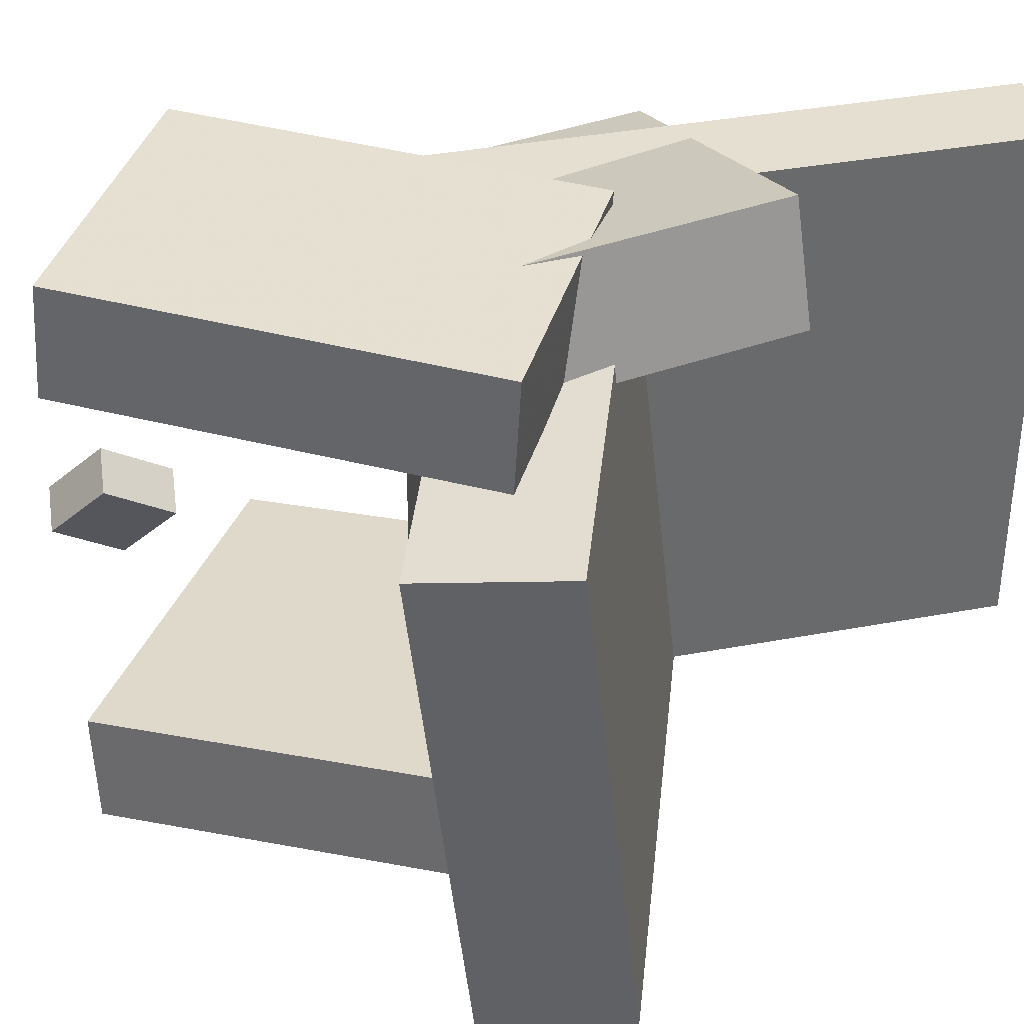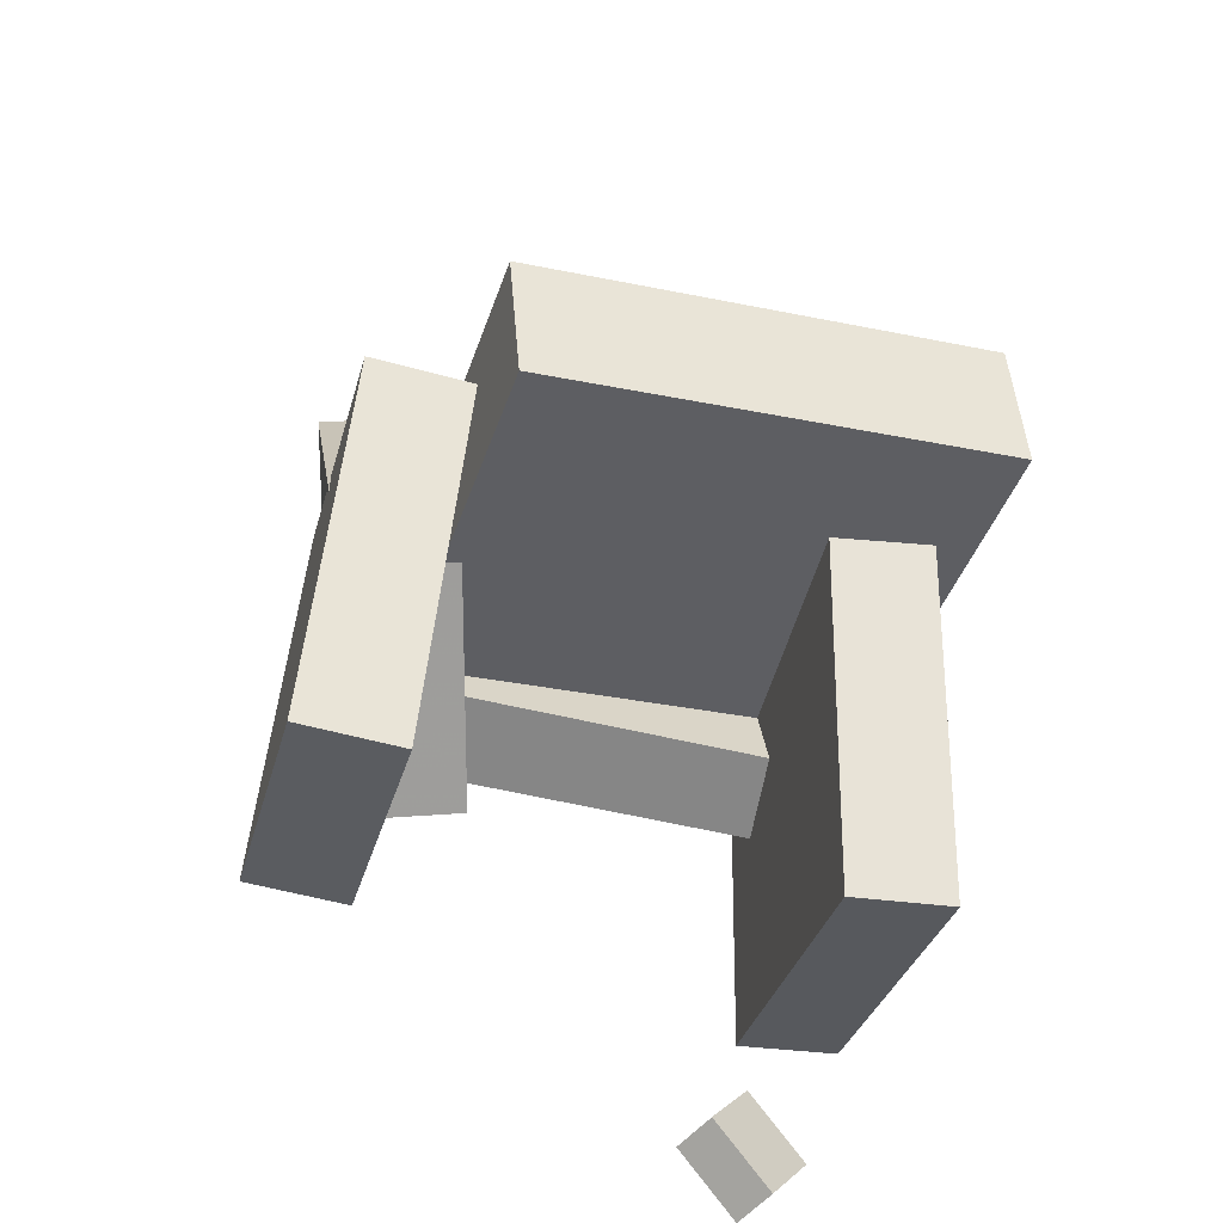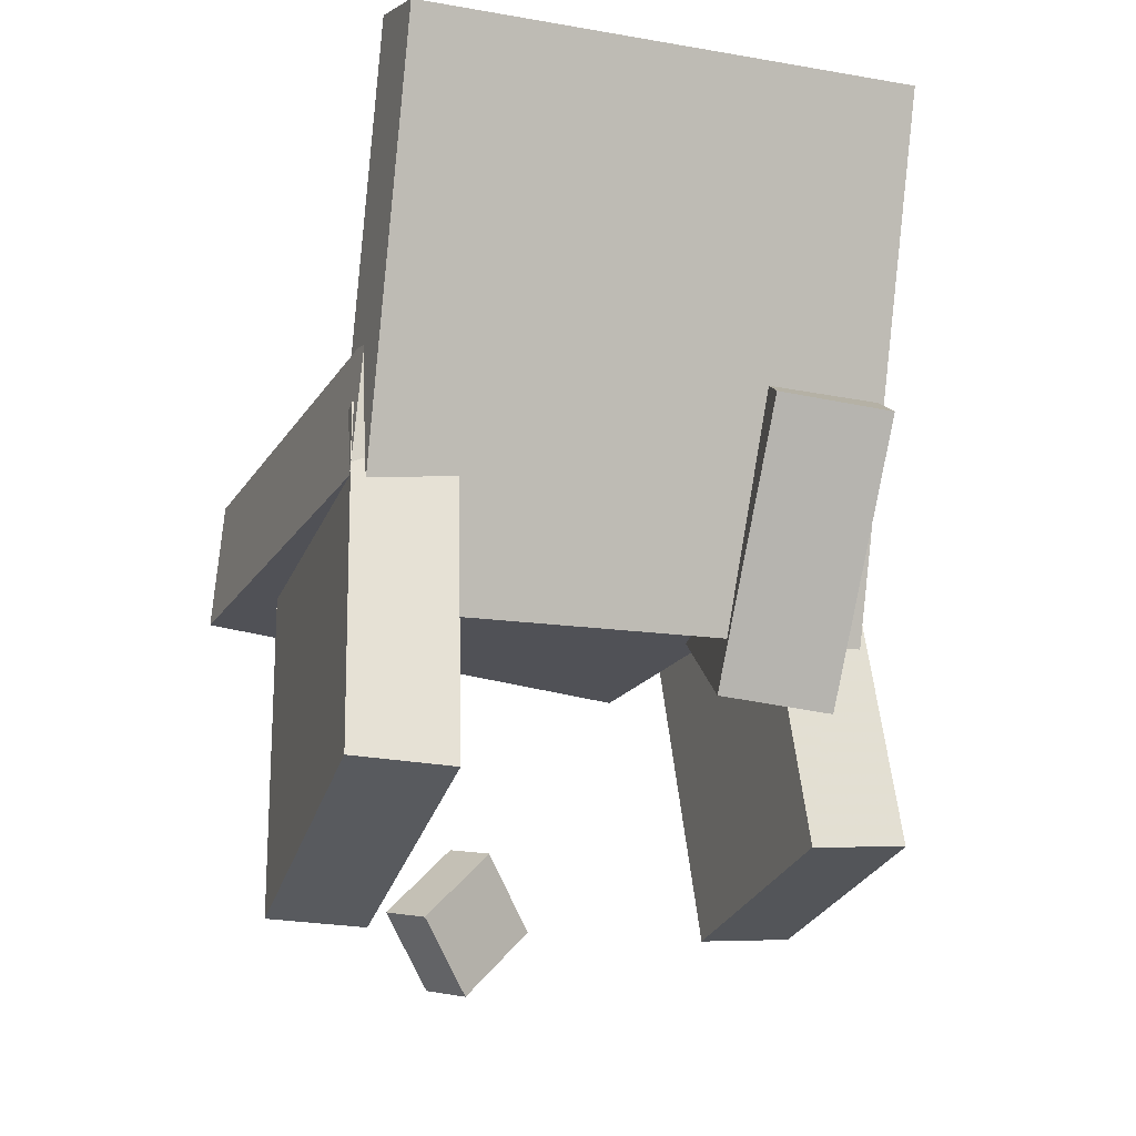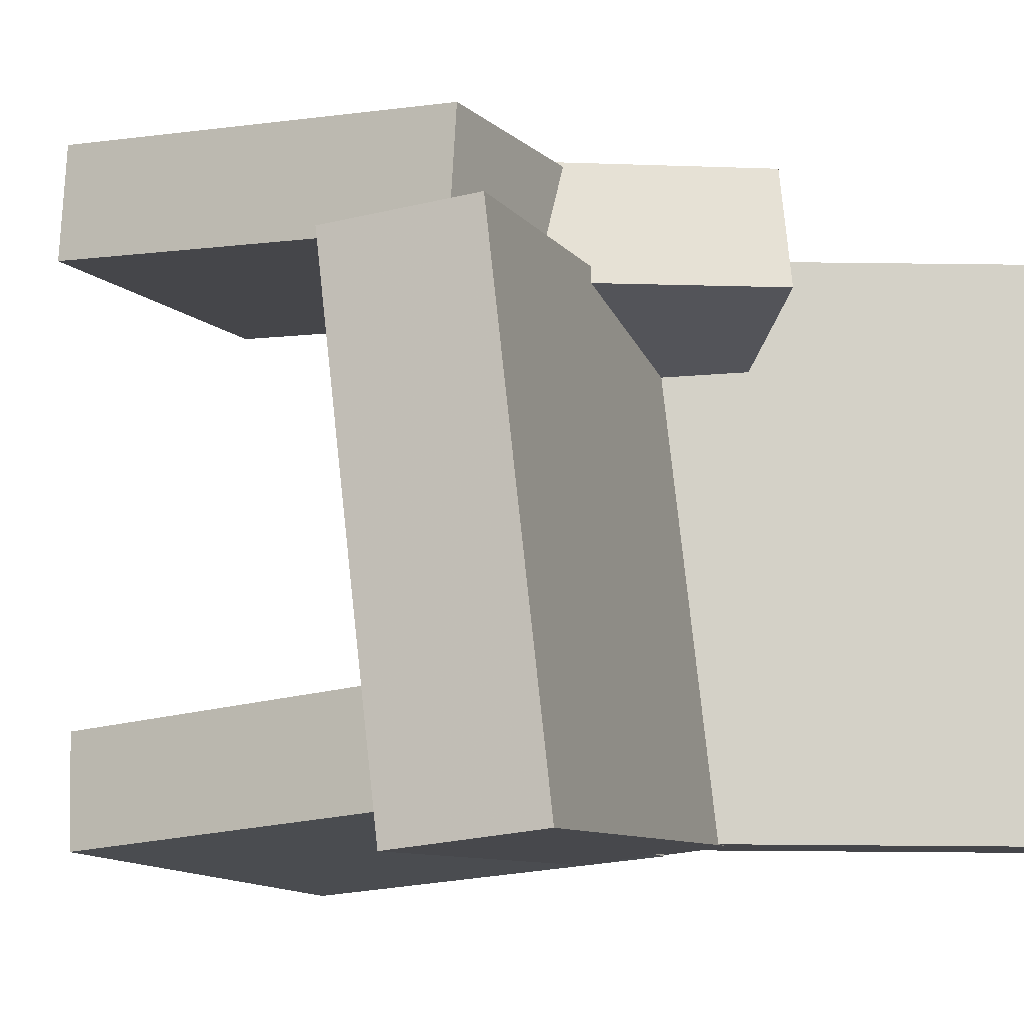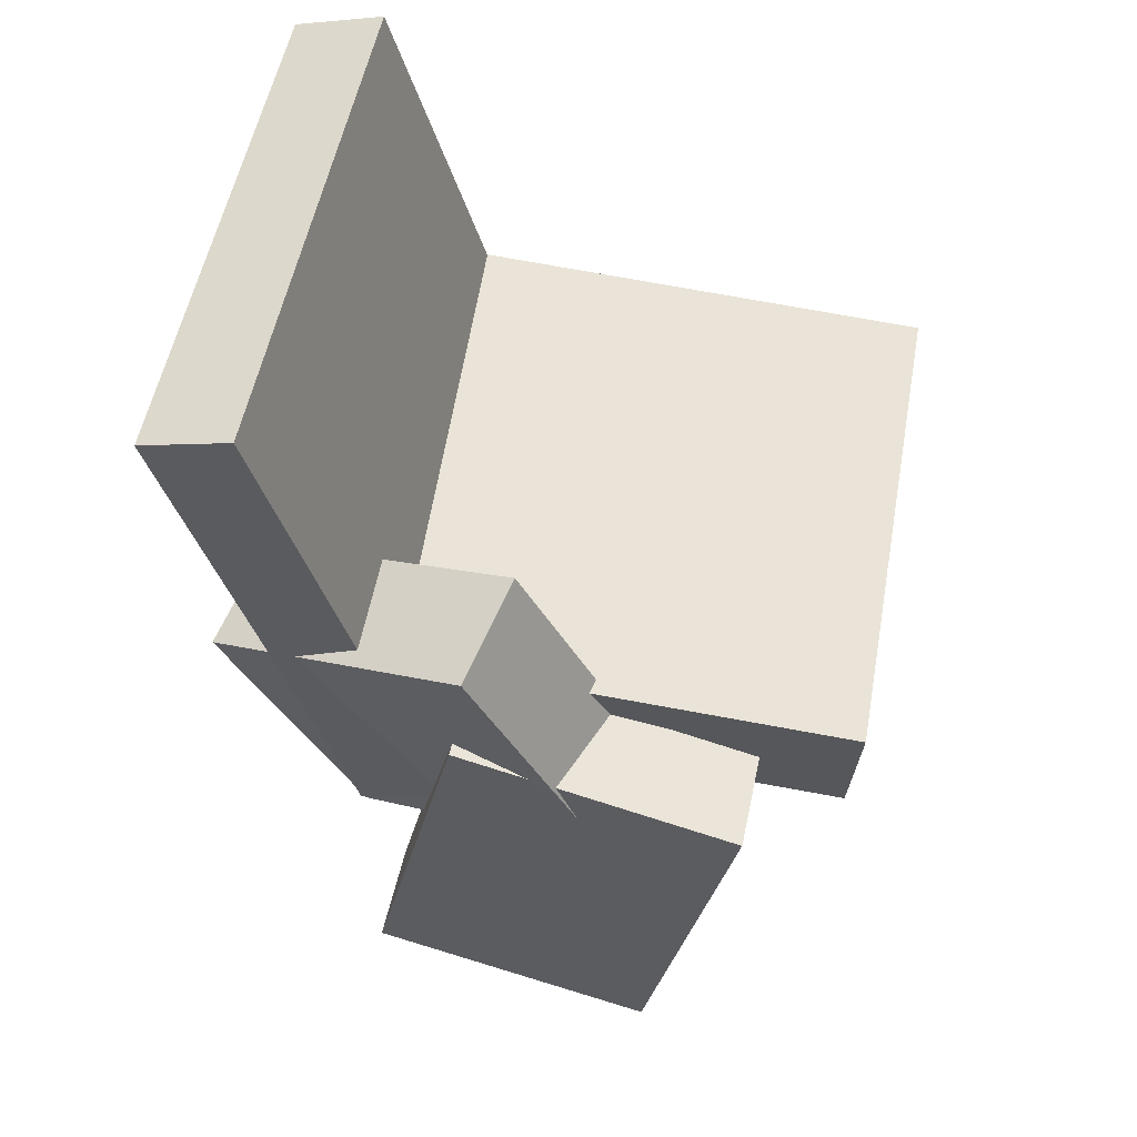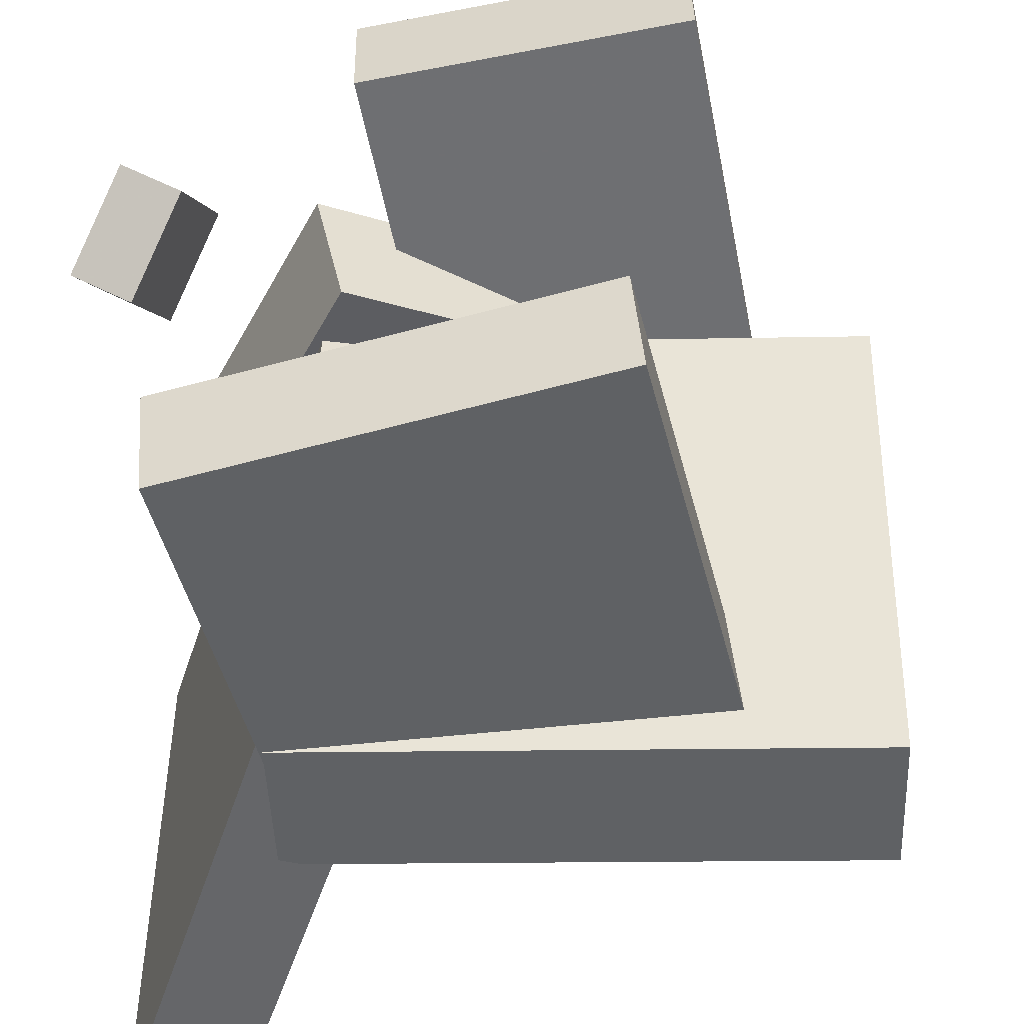
<metadata>
{"format":"obj","ext":"obj","renderer":"f3d","projection":"perspective","resolution":1024,"background":"white","views":[{"elev":37.6,"azim":92.3,"up":"+Z"},{"elev":-45.9,"azim":73.6,"up":"+Y"},{"elev":-14.6,"azim":-111.2,"up":"+Y"},{"elev":-9.7,"azim":105.3,"up":"+Z"},{"elev":55.4,"azim":11.0,"up":"+Y"},{"elev":-51.5,"azim":-1.7,"up":"+Z"}]}
</metadata>
<code>
v 0.2461 -0.0331 -0.205
v 0.2526 -0.06974 0.1383
v -0.1133 -0.009619 -0.1958
v -0.1068 -0.04625 0.1475
v 0.2528 0.06531 -0.1946
v 0.2593 0.02868 0.1487
v -0.1066 0.0888 -0.1854
v -0.1001 0.05216 0.1579
f 1.0 7.0 5.0
f 1.0 3.0 7.0
f 1.0 4.0 3.0
f 1.0 2.0 4.0
f 3.0 8.0 7.0
f 3.0 4.0 8.0
f 5.0 7.0 8.0
f 5.0 8.0 6.0
f 1.0 5.0 6.0
f 1.0 6.0 2.0
f 2.0 6.0 8.0
f 2.0 8.0 4.0
v -0.07604 -0.2332 0.1577
v -0.0773 -0.2292 0.2314
v -0.0153 0.03424 0.1442
v -0.01656 0.03823 0.2179
v 0.1281 -0.2793 0.1637
v 0.1269 -0.2753 0.2374
v 0.1889 -0.01182 0.1502
v 0.1876 -0.007829 0.2239
f 9.0 15.0 13.0
f 9.0 11.0 15.0
f 9.0 12.0 11.0
f 9.0 10.0 12.0
f 11.0 16.0 15.0
f 11.0 12.0 16.0
f 13.0 15.0 16.0
f 13.0 16.0 14.0
f 9.0 13.0 14.0
f 9.0 14.0 10.0
f 10.0 14.0 16.0
f 10.0 16.0 12.0
v -0.0919 -0.09417 -0.1847
v -0.09376 -0.09208 0.1907
v -0.2053 0.2935 -0.1874
v -0.2072 0.2956 0.1879
v -0.02756 -0.07535 -0.1845
v -0.02942 -0.07326 0.1909
v -0.141 0.3123 -0.1872
v -0.1428 0.3144 0.1882
f 17.0 23.0 21.0
f 17.0 19.0 23.0
f 17.0 20.0 19.0
f 17.0 18.0 20.0
f 19.0 24.0 23.0
f 19.0 20.0 24.0
f 21.0 23.0 24.0
f 21.0 24.0 22.0
f 17.0 21.0 22.0
f 17.0 22.0 18.0
f 18.0 22.0 24.0
f 18.0 24.0 20.0
v -0.081 -0.131 0.08386
v -0.0996 -0.1421 0.1647
v -0.1751 0.0646 0.08904
v -0.1937 0.0535 0.1699
v 0.1104 -0.04044 0.1403
v 0.09175 -0.05154 0.2212
v 0.01624 0.1552 0.1455
v -0.002369 0.1441 0.2264
f 25.0 31.0 29.0
f 25.0 27.0 31.0
f 25.0 28.0 27.0
f 25.0 26.0 28.0
f 27.0 32.0 31.0
f 27.0 28.0 32.0
f 29.0 31.0 32.0
f 29.0 32.0 30.0
f 25.0 29.0 30.0
f 25.0 30.0 26.0
f 26.0 30.0 32.0
f 26.0 32.0 28.0
v -0.1804 -0.3532 -0.1339
v -0.1668 -0.3111 -0.08865
v -0.2042 -0.3087 -0.1682
v -0.1906 -0.2666 -0.123
v -0.1487 -0.3476 -0.1486
v -0.1351 -0.3055 -0.1034
v -0.1725 -0.3031 -0.1829
v -0.1589 -0.261 -0.1377
f 33.0 39.0 37.0
f 33.0 35.0 39.0
f 33.0 36.0 35.0
f 33.0 34.0 36.0
f 35.0 40.0 39.0
f 35.0 36.0 40.0
f 37.0 39.0 40.0
f 37.0 40.0 38.0
f 33.0 37.0 38.0
f 33.0 38.0 34.0
f 34.0 38.0 40.0
f 34.0 40.0 36.0
v -0.1769 -0.2112 -0.1375
v -0.1058 0.04227 -0.1177
v -0.1707 -0.2072 -0.2111
v -0.09964 0.04626 -0.1914
v 0.07968 -0.2845 -0.12
v 0.1508 -0.03108 -0.1003
v 0.08584 -0.2805 -0.1936
v 0.1569 -0.02708 -0.1739
f 41.0 47.0 45.0
f 41.0 43.0 47.0
f 41.0 44.0 43.0
f 41.0 42.0 44.0
f 43.0 48.0 47.0
f 43.0 44.0 48.0
f 45.0 47.0 48.0
f 45.0 48.0 46.0
f 41.0 45.0 46.0
f 41.0 46.0 42.0
f 42.0 46.0 48.0
f 42.0 48.0 44.0

</code>
